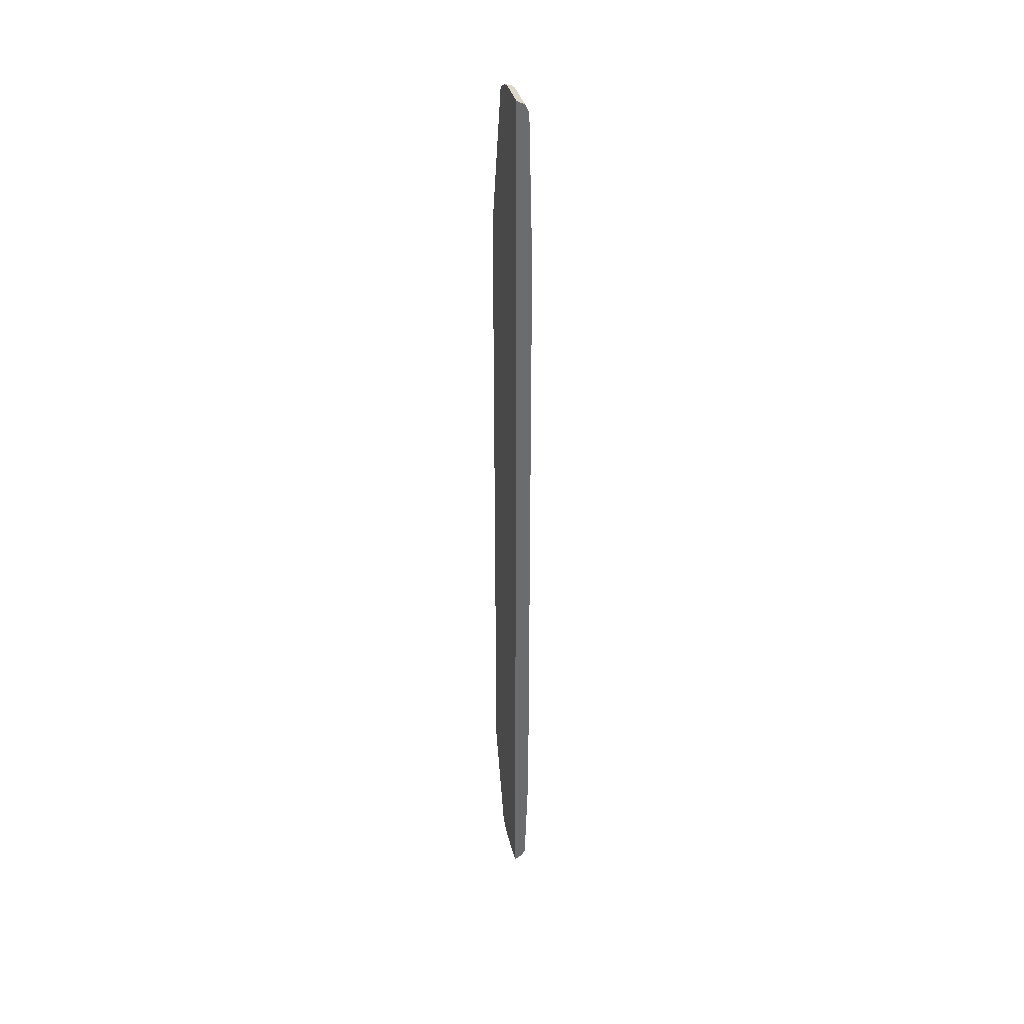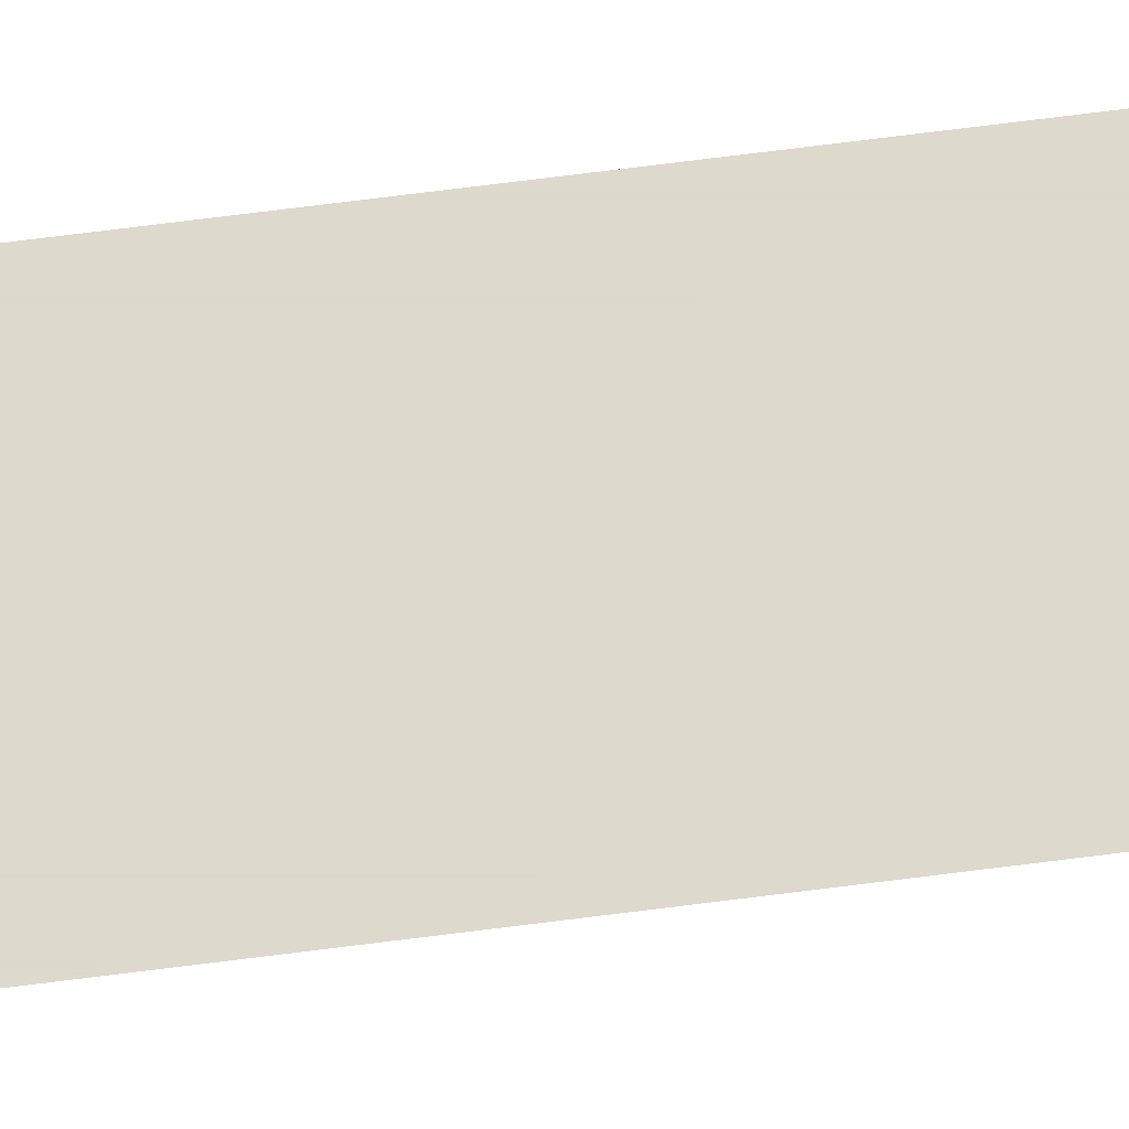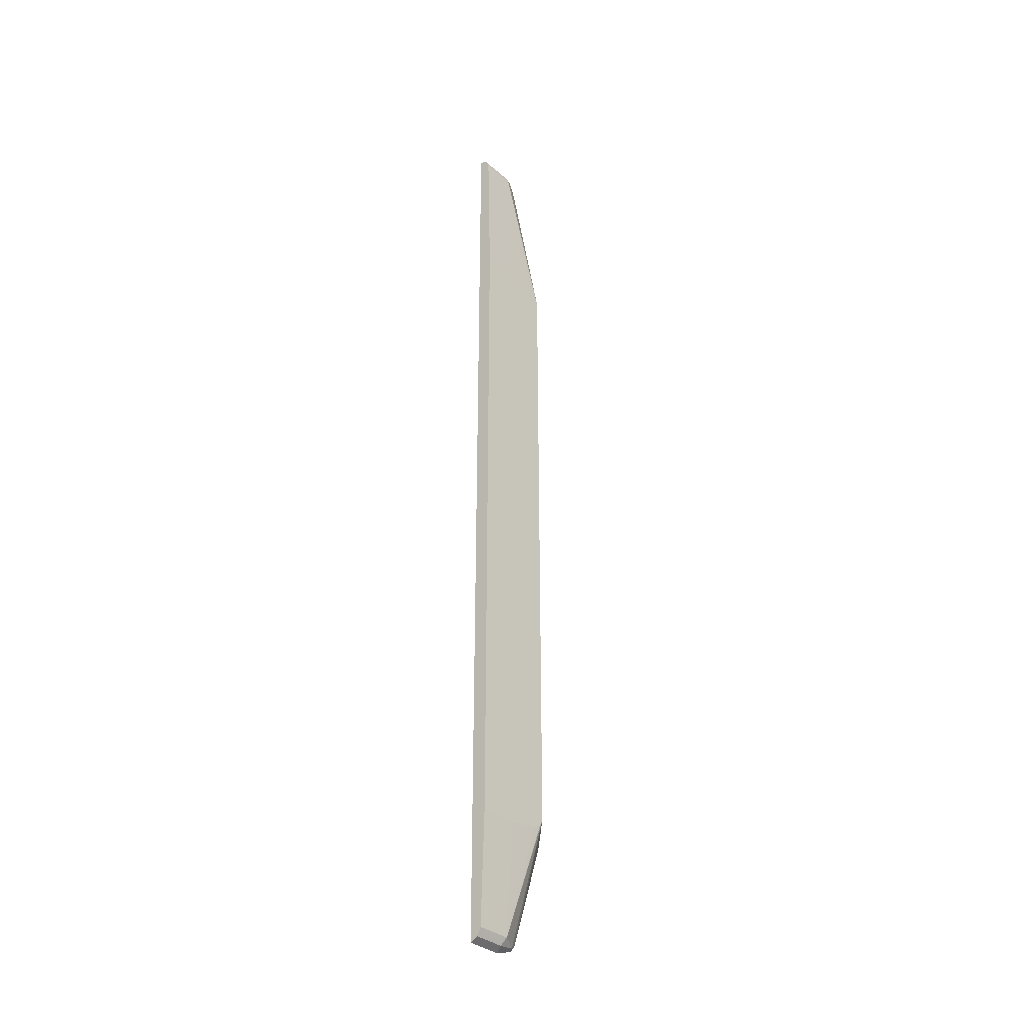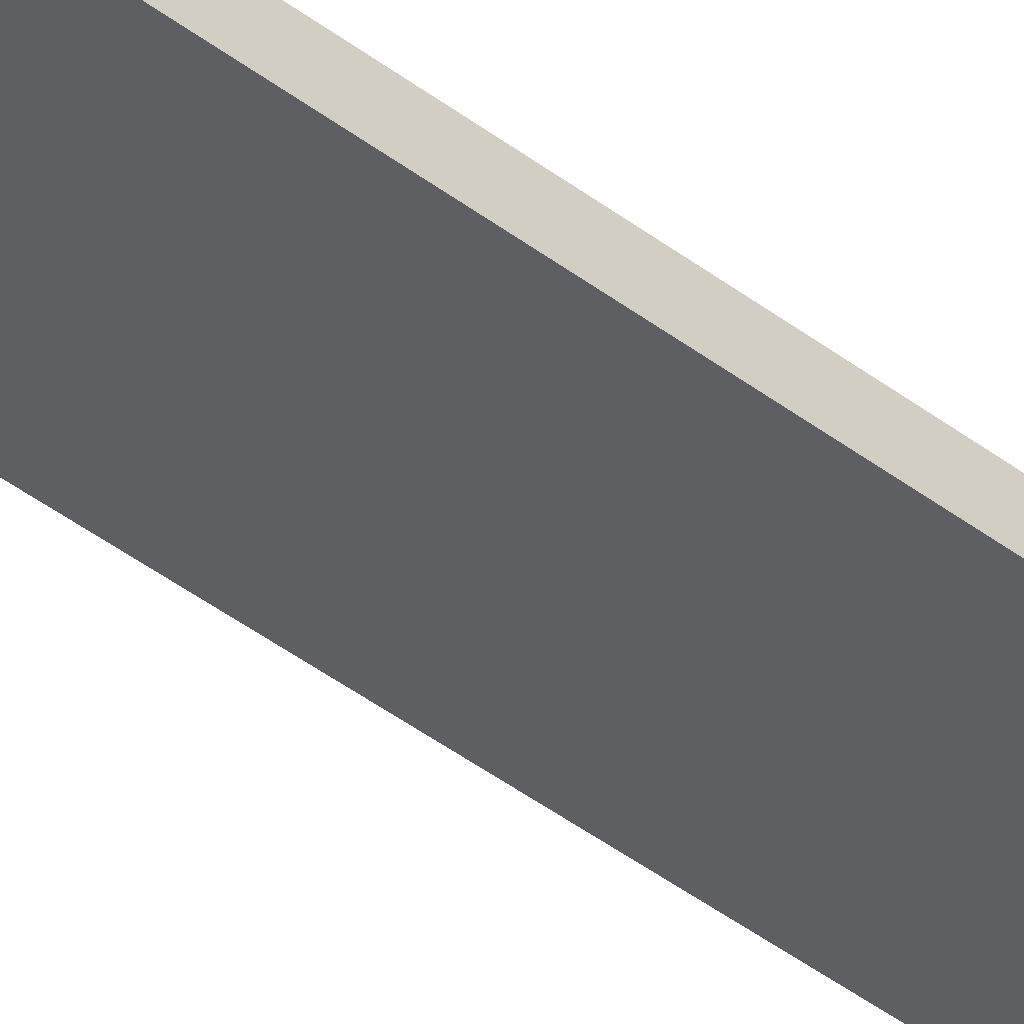
<metadata>
{"format":"obj","ext":"obj","renderer":"f3d","projection":"perspective","resolution":1024,"background":"white","views":[{"elev":36.8,"azim":76.2,"up":"+Y"},{"elev":72.0,"azim":-97.2,"up":"+Z"},{"elev":-34.1,"azim":131.2,"up":"+Y"},{"elev":-40.0,"azim":46.1,"up":"+Z"}]}
</metadata>
<code>
v -0.1277 -0.4793 -0.3837
v -0.1119 -0.4635 -0.4045
v -0.1273 -0.4949 -0.3837
v -0.1277 0.4154 -0.3837
v -0.1066 -0.4742 -0.4045
v -0.04796 -0.6393 -0.3996
v -0.06926 -0.6447 -0.389
v -0.0797 -0.6394 -0.3837
v -0.1119 0.4155 -0.4045
v -0.1275 0.4314 -0.3837
v -0.0959 -0.4794 -0.4045
v 0.0001928 -0.6393 -0.3996
v 0.0001928 -0.6398 -0.3994
v -0.04263 -0.6499 -0.3943
v -0.05596 -0.6474 -0.3916
v -0.05284 -0.4857 -0.4045
v -0.06404 -0.6499 -0.3837
v -0.07187 -0.6472 -0.3837
v -0.0797 0.6391 -0.3837
v -0.05861 0.6447 -0.3943
v -0.04796 0.6393 -0.3996
v -0.1082 0.423 -0.4045
v 0.0001802 -0.4857 -0.4045
v 0.0001928 -0.357 -0.4045
v 0.0001928 -0.6499 -0.3943
v -0.04791 -0.6553 -0.3837
v -0.06383 0.6493 -0.3837
v -0.05596 0.6513 -0.3916
v -0.04796 0.6499 -0.3943
v 0.0001928 0.6393 -0.3996
v -0.04796 0.4377 -0.4045
v -0.06881 0.4357 -0.4045
v -0.0959 0.4316 -0.4045
v -0.1066 0.4262 -0.4045
v 0.0001928 0.4377 -0.4045
v 0.0001928 -0.6553 -0.3837
v -0.04807 0.6553 -0.3837
v 0.0001928 0.6553 -0.3837
v 0.0001928 0.6501 -0.3941
v 0.0001928 0.6499 -0.3943
f 14 25 36
f 12 40 39
f 13 25 14
f 12 25 13
f 12 36 25
f 12 38 36
f 12 39 38
f 12 30 40
f 9 20 21
f 12 24 35
f 12 23 24
f 9 21 22
f 9 19 20
f 9 10 19
f 7 18 8
f 14 36 26
f 12 35 30
f 14 26 15
f 21 34 22
f 19 27 28
f 7 17 18
f 28 39 29
f 28 38 39
f 28 37 38
f 27 37 28
f 21 33 34
f 29 39 40
f 15 26 17
f 21 32 33
f 21 35 31
f 21 30 35
f 21 40 30
f 21 29 40
f 21 28 29
f 20 28 21
f 19 28 20
f 21 31 32
f 7 15 17
f 1 36 38
f 6 16 23
f 2 6 7
f 2 5 6
f 1 9 2
f 1 4 9
f 1 10 4
f 1 19 10
f 1 27 19
f 1 38 37
f 1 26 36
f 1 17 26
f 1 18 17
f 1 8 18
f 1 3 8
f 1 2 3
f 6 23 12
f 2 7 8
f 2 8 3
f 1 37 27
f 2 22 34
f 6 11 16
f 2 9 22
f 6 15 7
f 6 14 15
f 6 13 14
f 5 11 6
f 4 10 9
f 2 11 5
f 6 12 13
f 2 16 11
f 2 34 33
f 2 32 31
f 2 31 35
f 2 33 32
f 2 24 23
f 2 23 16
f 2 35 24

</code>
